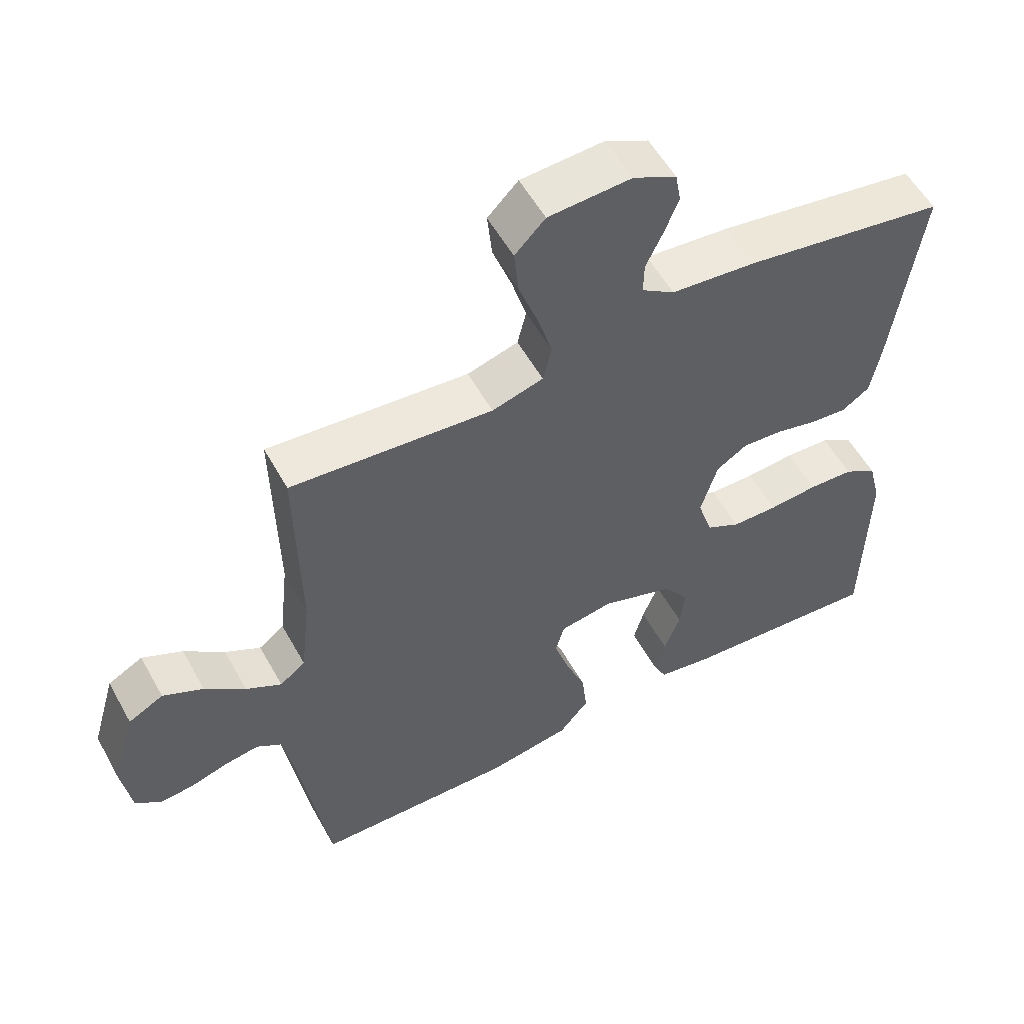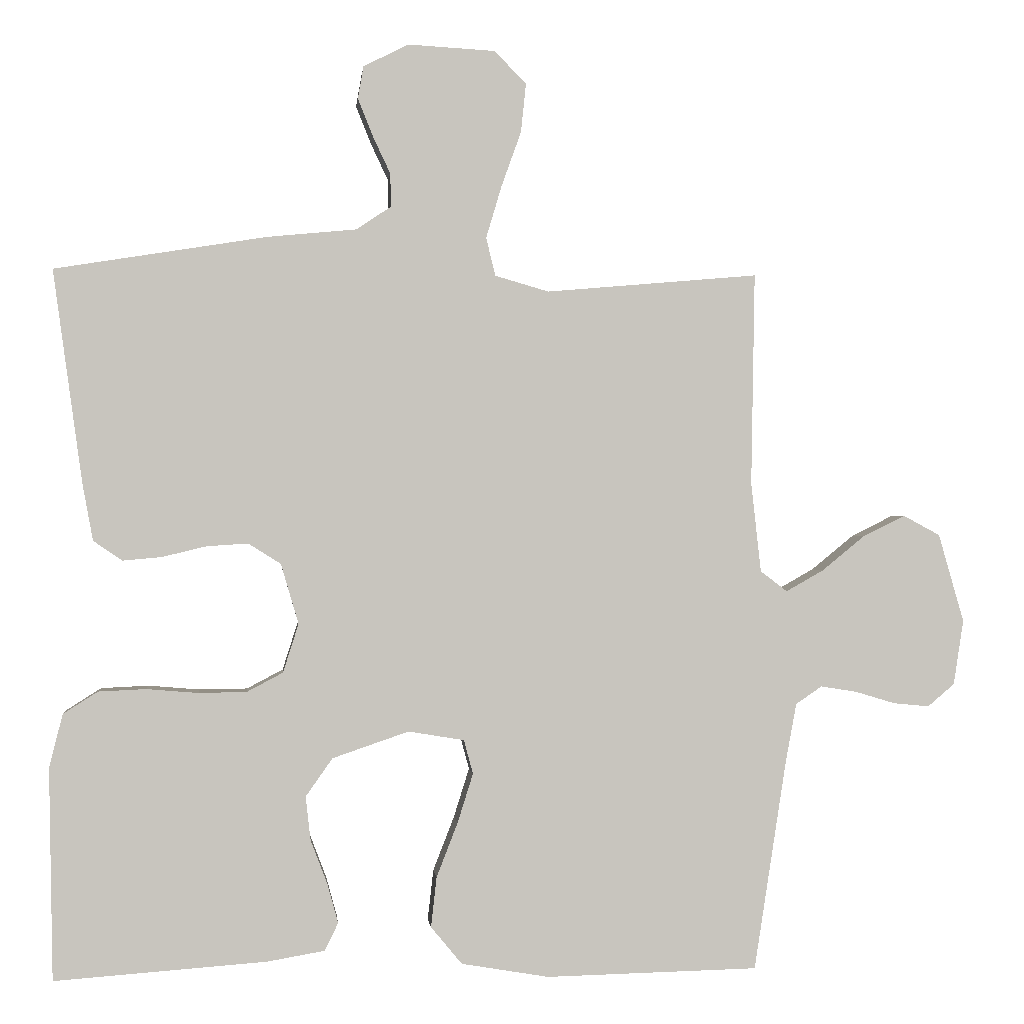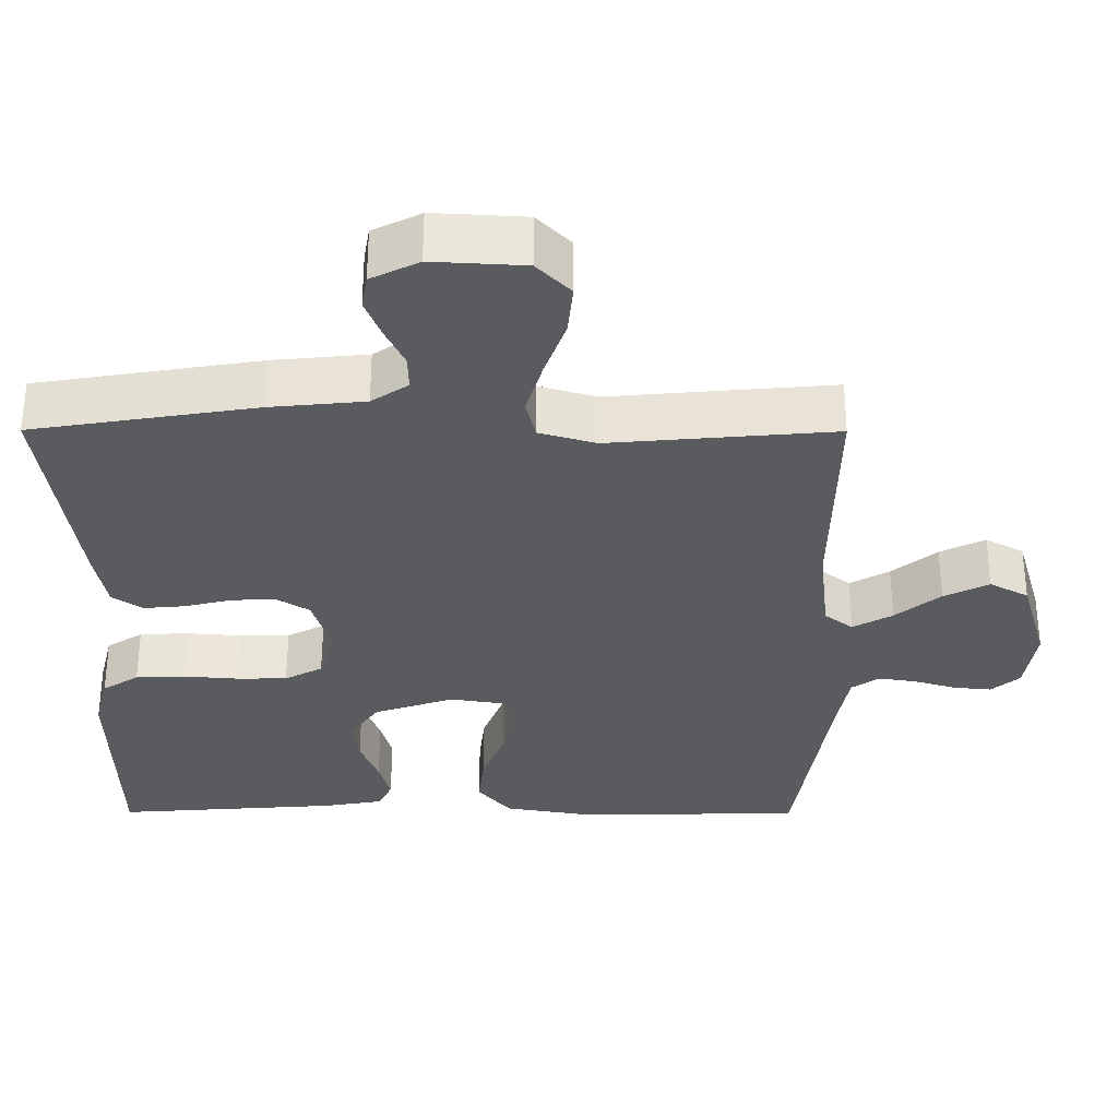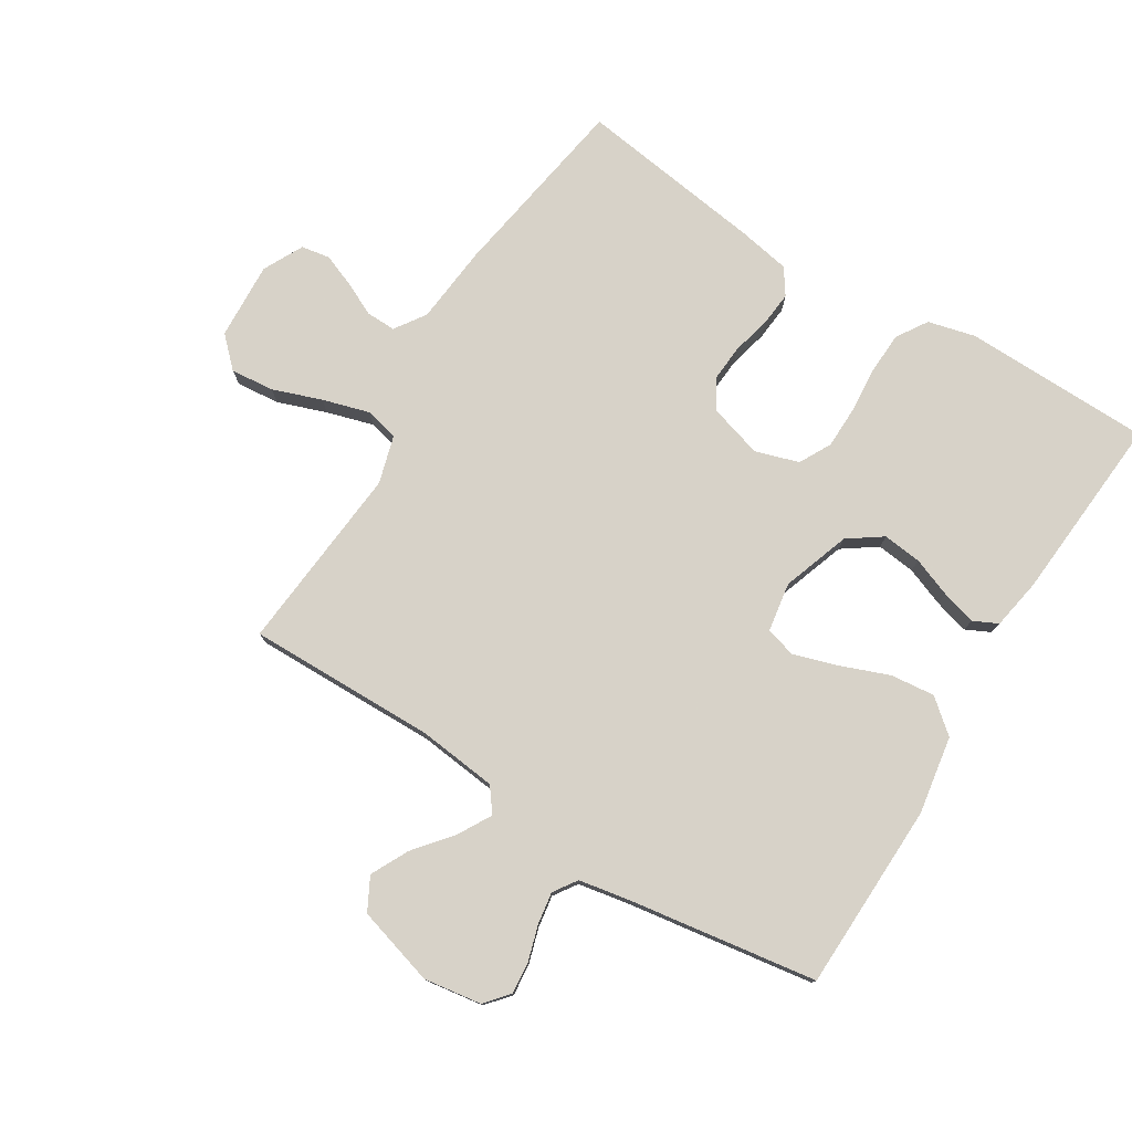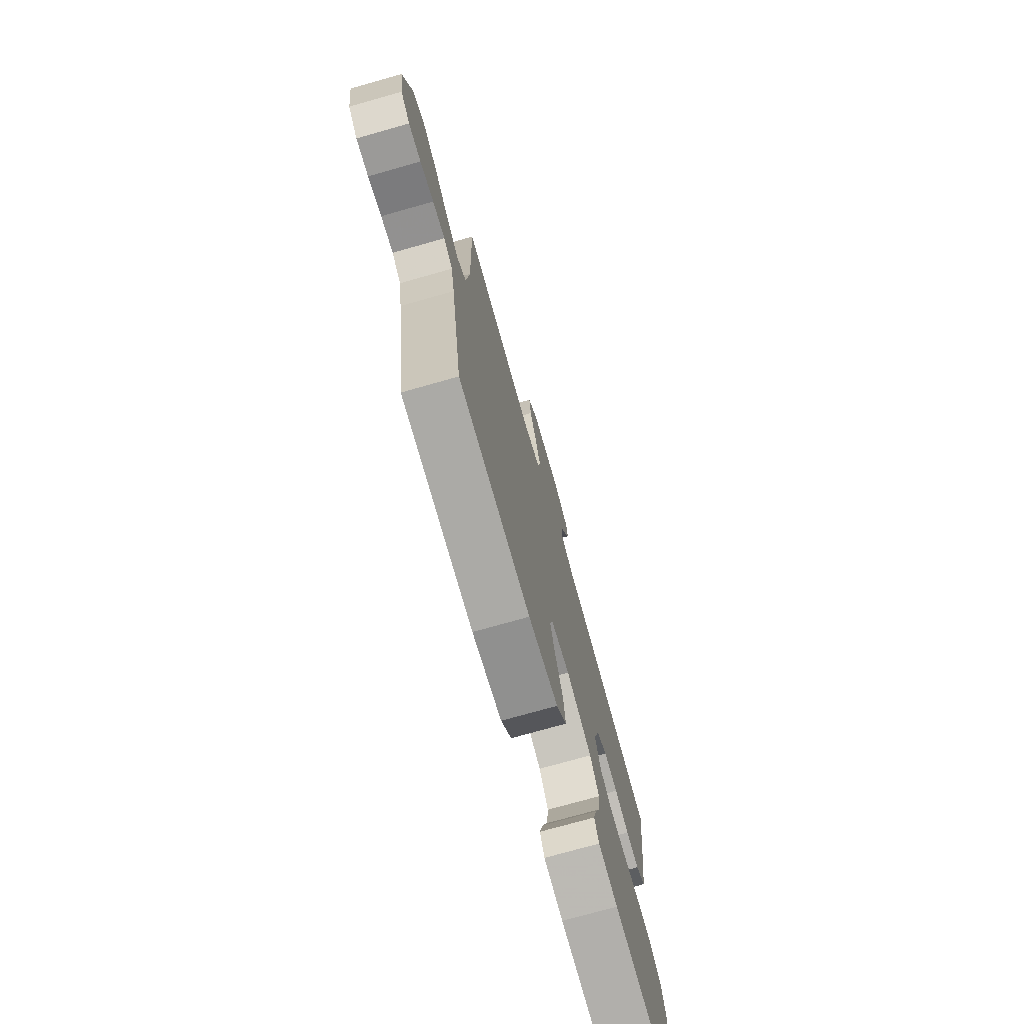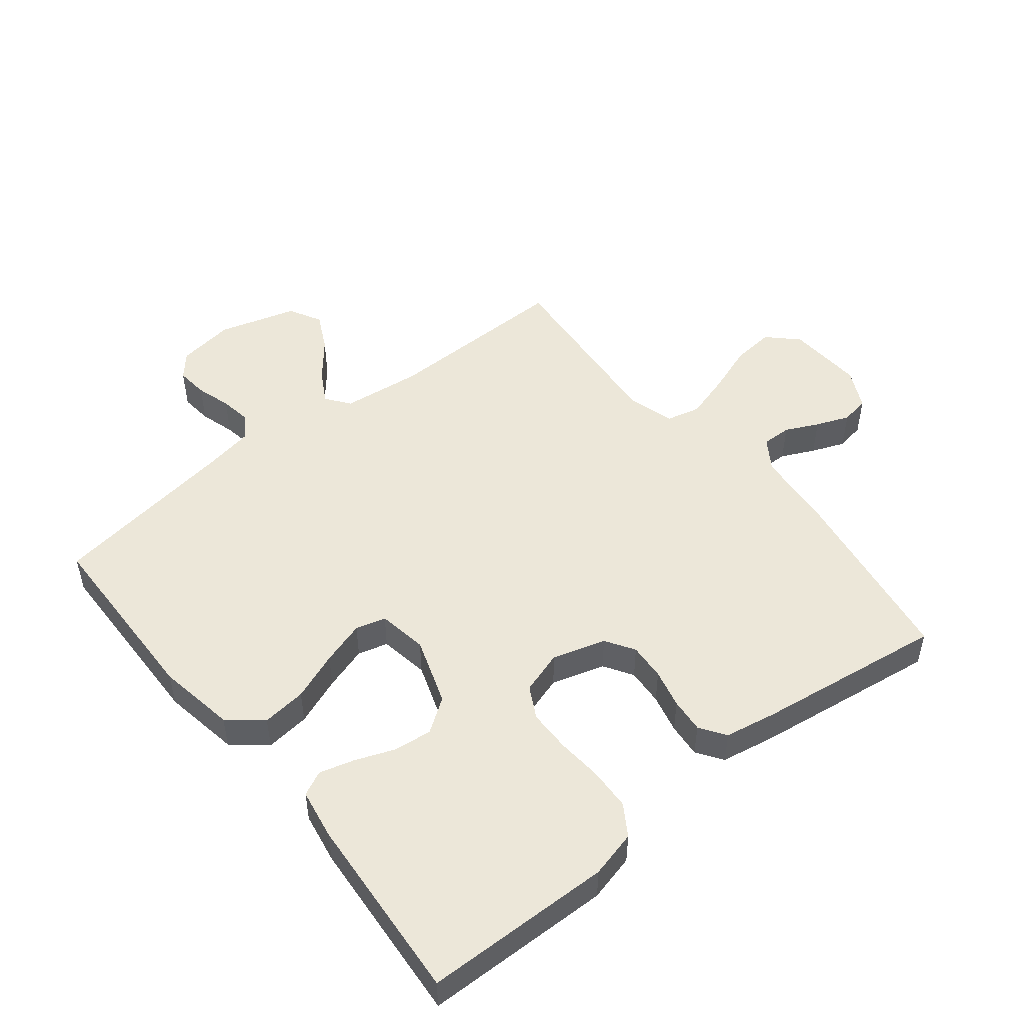
<metadata>
{"format":"obj","ext":"obj","renderer":"f3d","projection":"perspective","resolution":1024,"background":"white","views":[{"elev":55.4,"azim":151.3,"up":"+Z"},{"elev":-0.0,"azim":-5.7,"up":"+Z"},{"elev":57.3,"azim":0.1,"up":"+Z"},{"elev":77.3,"azim":121.9,"up":"+Y"},{"elev":-74.5,"azim":105.8,"up":"+Z"},{"elev":49.6,"azim":-128.6,"up":"+Y"}]}
</metadata>
<code>
v -0.5 0.07 -0.5
v -0.505 0.07 -0.2
v -0.486 0.07 -0.125
v -0.437 0.07 -0.094
v -0.37 0.07 -0.091
v -0.297 0.07 -0.097
v -0.229 0.07 -0.096
v -0.178 0.07 -0.069
v -0.156 0.07 0
v -0.181 0.07 0.085
v -0.227 0.07 0.114
v -0.286 0.07 0.11
v -0.348 0.07 0.095
v -0.403 0.07 0.09
v -0.444 0.07 0.118
v -0.459 0.07 0.2
v -0.5 0.07 0.5
v -0.2 0.07 0.548
v -0.074 0.07 0.56
v -0.025 0.07 0.593
v -0.026 0.07 0.64
v -0.051 0.07 0.693
v -0.072 0.07 0.746
v -0.064 0.07 0.792
v 0 0.07 0.824
v 0.123 0.07 0.817
v 0.168 0.07 0.771
v 0.161 0.07 0.702
v 0.133 0.07 0.624
v 0.111 0.07 0.55
v 0.124 0.07 0.496
v 0.2 0.07 0.474
v 0.5 0.07 0.5
v 0.495 0.07 0.2
v 0.509 0.07 0.073
v 0.547 0.07 0.044
v 0.6 0.07 0.074
v 0.66 0.07 0.123
v 0.72 0.07 0.153
v 0.772 0.07 0.125
v 0.808 0.07 0
v 0.794 0.07 -0.092
v 0.756 0.07 -0.124
v 0.705 0.07 -0.119
v 0.649 0.07 -0.102
v 0.598 0.07 -0.094
v 0.561 0.07 -0.119
v 0.546 0.07 -0.2
v 0.5 0.07 -0.5
v 0.2 0.07 -0.507
v 0.076 0.07 -0.486
v 0.032 0.07 -0.433
v 0.04 0.07 -0.362
v 0.07 0.07 -0.285
v 0.092 0.07 -0.215
v 0.079 0.07 -0.167
v 0 0.07 -0.154
v -0.108 0.07 -0.191
v -0.146 0.07 -0.245
v -0.139 0.07 -0.307
v -0.115 0.07 -0.37
v -0.1 0.07 -0.425
v -0.119 0.07 -0.464
v -0.2 0.07 -0.478
v -0.5 0 -0.5
v -0.505 0 -0.2
v -0.486 0 -0.125
v -0.437 0 -0.094
v -0.37 0 -0.091
v -0.297 0 -0.097
v -0.229 0 -0.096
v -0.178 0 -0.069
v -0.156 0 0
v -0.181 0 0.085
v -0.227 0 0.114
v -0.286 0 0.11
v -0.348 0 0.095
v -0.403 0 0.09
v -0.444 0 0.118
v -0.459 0 0.2
v -0.5 0 0.5
v -0.2 0 0.548
v -0.074 0 0.56
v -0.025 0 0.593
v -0.026 0 0.64
v -0.051 0 0.693
v -0.072 0 0.746
v -0.064 0 0.792
v 0 0 0.824
v 0.123 0 0.817
v 0.168 0 0.771
v 0.161 0 0.702
v 0.133 0 0.624
v 0.111 0 0.55
v 0.124 0 0.496
v 0.2 0 0.474
v 0.5 0 0.5
v 0.495 0 0.2
v 0.509 0 0.073
v 0.547 0 0.044
v 0.6 0 0.074
v 0.66 0 0.123
v 0.72 0 0.153
v 0.772 0 0.125
v 0.808 0 0
v 0.794 0 -0.092
v 0.756 0 -0.124
v 0.705 0 -0.119
v 0.649 0 -0.102
v 0.598 0 -0.094
v 0.561 0 -0.119
v 0.546 0 -0.2
v 0.5 0 -0.5
v 0.2 0 -0.507
v 0.076 0 -0.486
v 0.032 0 -0.433
v 0.04 0 -0.362
v 0.07 0 -0.285
v 0.092 0 -0.215
v 0.079 0 -0.167
v 0 0 -0.154
v -0.108 0 -0.191
v -0.146 0 -0.245
v -0.139 0 -0.307
v -0.115 0 -0.37
v -0.1 0 -0.425
v -0.119 0 -0.464
v -0.2 0 -0.478
f 60 61 62 63
f 60 63 64 1
f 51 52 53 54
f 51 54 55
f 48 49 50 51
f 47 48 51 55
f 46 47 55 56
f 42 43 44 45
f 42 45 46
f 41 42 46
f 37 38 39 40
f 36 37 40 41
f 32 33 34
f 31 32 34 35
f 26 27 28 29
f 26 29 30
f 25 26 30
f 24 25 30 31
f 21 22 23 24
f 16 17 18 19
f 16 19 20
f 15 16 20
f 12 13 14 15
f 11 12 15 20
f 10 11 20
f 9 10 20
f 3 4 5 6
f 3 6 7
f 2 3 7
f 59 60 1 2
f 58 59 2 7
f 57 58 7 8
f 56 57 8 9
f 36 41 46 56
f 35 36 56 9
f 31 35 9 20
f 21 24 31
f 20 21 31
f 127 126 125 124
f 65 128 127 124
f 118 117 116 115
f 119 118 115
f 115 114 113 112
f 119 115 112 111
f 120 119 111 110
f 109 108 107 106
f 110 109 106
f 110 106 105
f 104 103 102 101
f 105 104 101 100
f 98 97 96
f 99 98 96 95
f 93 92 91 90
f 94 93 90
f 94 90 89
f 95 94 89 88
f 88 87 86 85
f 83 82 81 80
f 84 83 80
f 84 80 79
f 79 78 77 76
f 84 79 76 75
f 84 75 74
f 84 74 73
f 70 69 68 67
f 71 70 67
f 71 67 66
f 66 65 124 123
f 71 66 123 122
f 72 71 122 121
f 73 72 121 120
f 120 110 105 100
f 73 120 100 99
f 84 73 99 95
f 95 88 85
f 95 85 84
f 1 65 66 2
f 2 66 67 3
f 3 67 68 4
f 4 68 69 5
f 5 69 70 6
f 6 70 71 7
f 7 71 72 8
f 8 72 73 9
f 9 73 74 10
f 10 74 75 11
f 11 75 76 12
f 12 76 77 13
f 13 77 78 14
f 14 78 79 15
f 15 79 80 16
f 16 80 81 17
f 17 81 82 18
f 18 82 83 19
f 19 83 84 20
f 20 84 85 21
f 21 85 86 22
f 22 86 87 23
f 23 87 88 24
f 24 88 89 25
f 25 89 90 26
f 26 90 91 27
f 27 91 92 28
f 28 92 93 29
f 29 93 94 30
f 30 94 95 31
f 31 95 96 32
f 32 96 97 33
f 33 97 98 34
f 34 98 99 35
f 35 99 100 36
f 36 100 101 37
f 37 101 102 38
f 38 102 103 39
f 39 103 104 40
f 40 104 105 41
f 41 105 106 42
f 42 106 107 43
f 43 107 108 44
f 44 108 109 45
f 45 109 110 46
f 46 110 111 47
f 47 111 112 48
f 48 112 113 49
f 49 113 114 50
f 50 114 115 51
f 51 115 116 52
f 52 116 117 53
f 53 117 118 54
f 54 118 119 55
f 55 119 120 56
f 56 120 121 57
f 57 121 122 58
f 58 122 123 59
f 59 123 124 60
f 60 124 125 61
f 61 125 126 62
f 62 126 127 63
f 63 127 128 64
f 64 128 65 1

</code>
